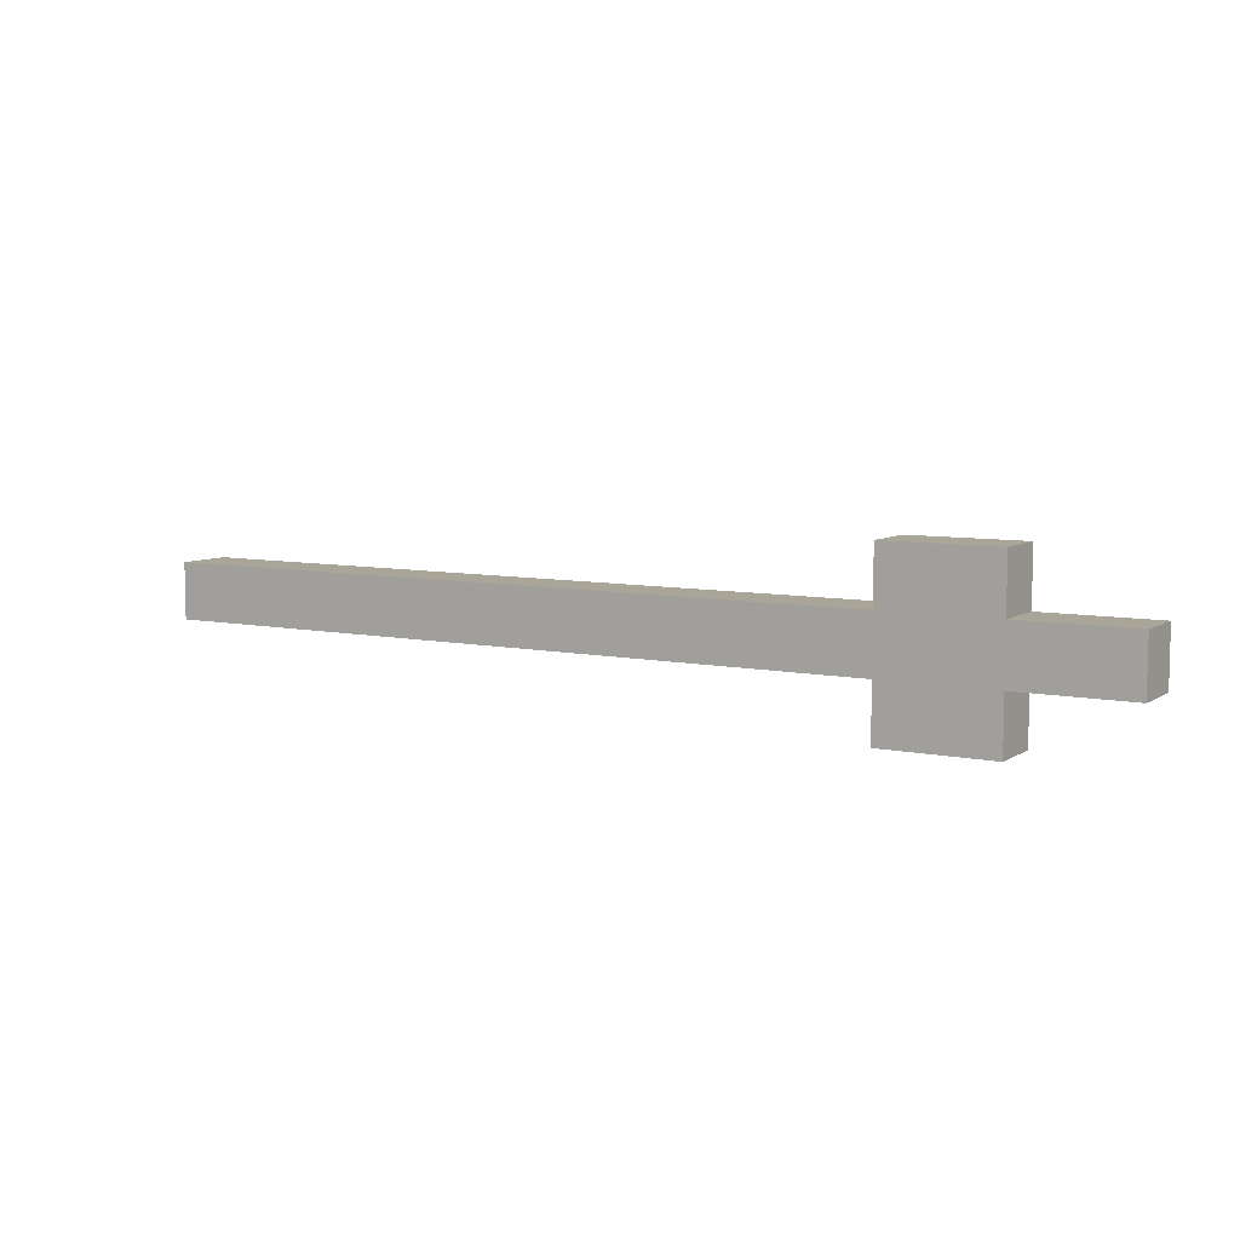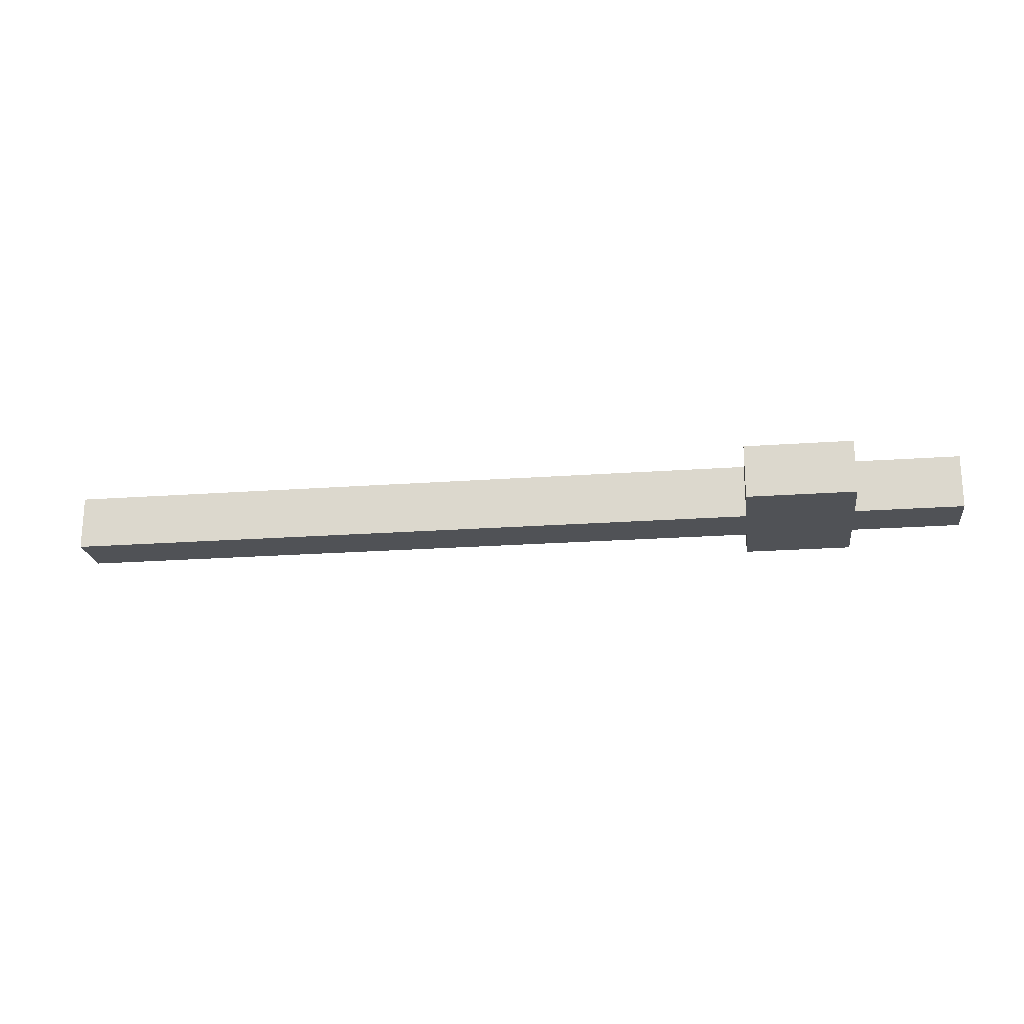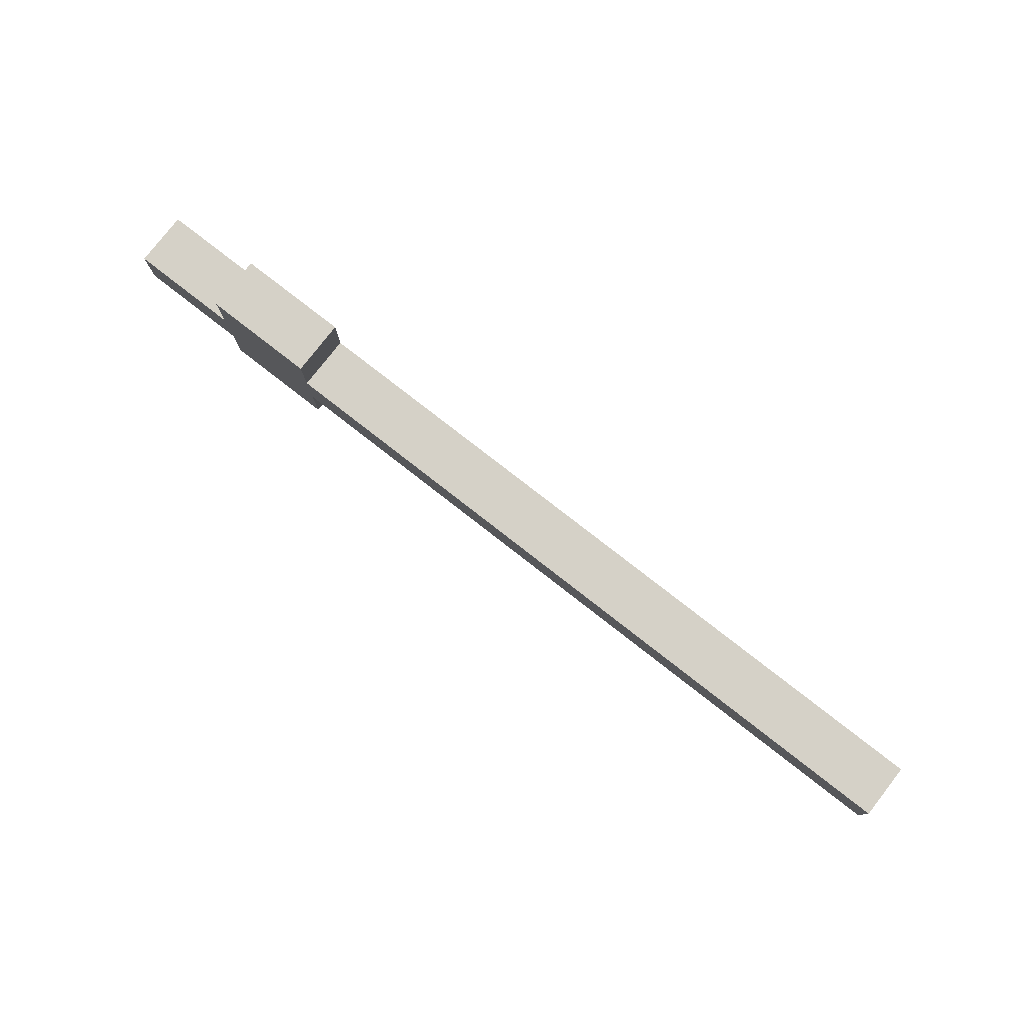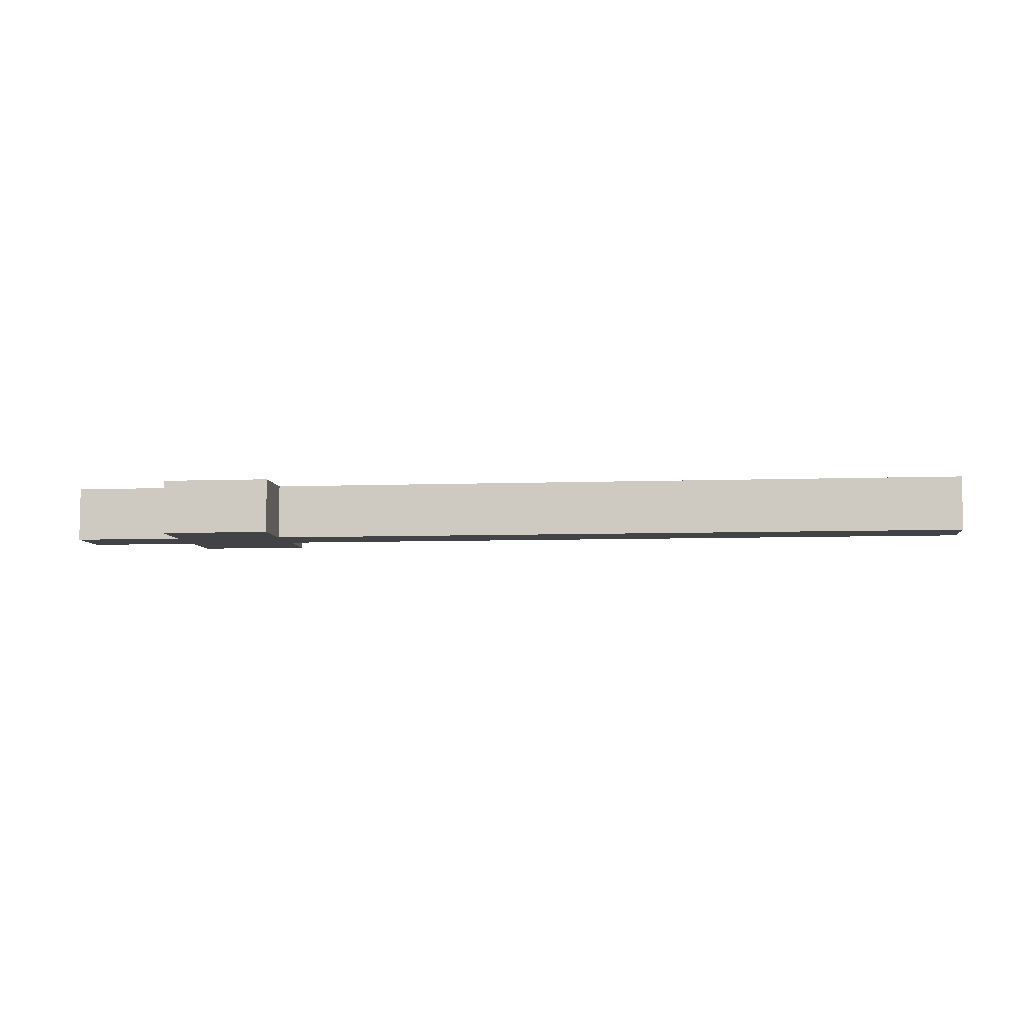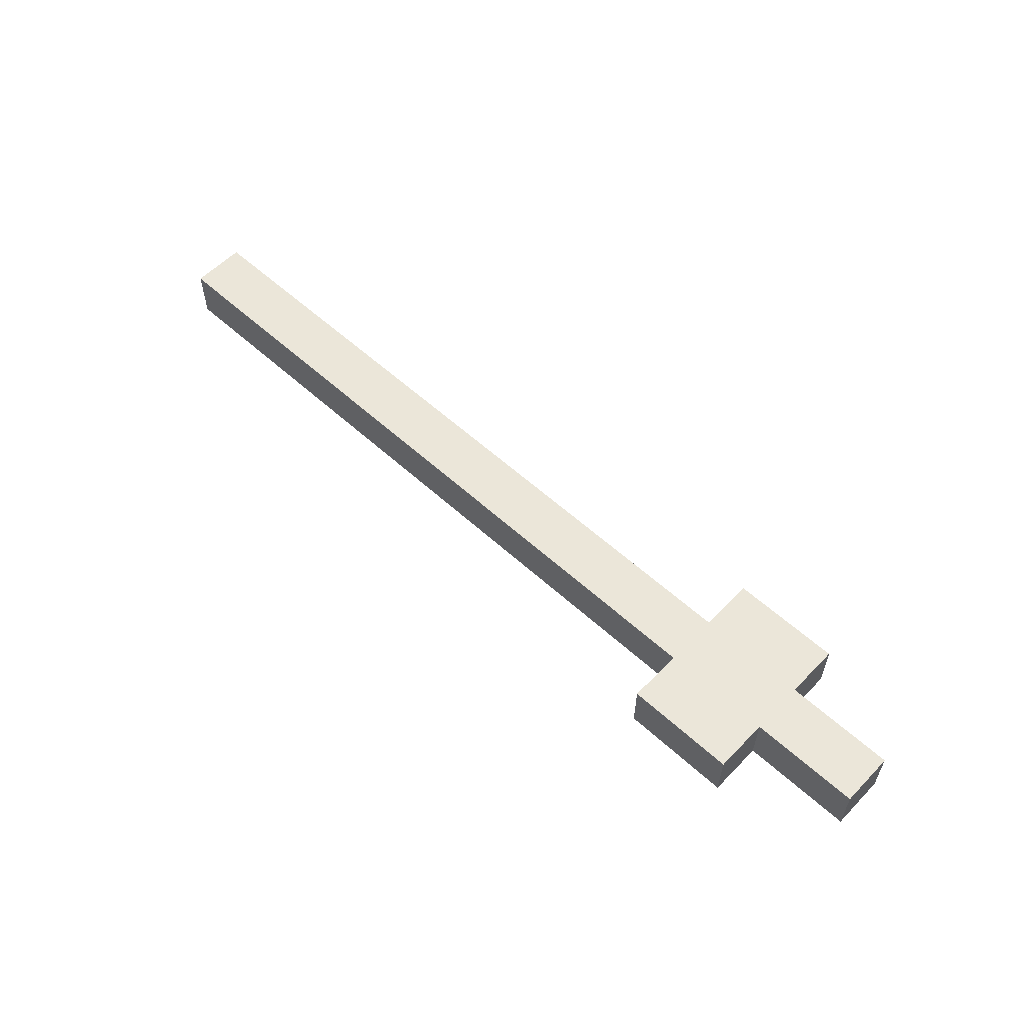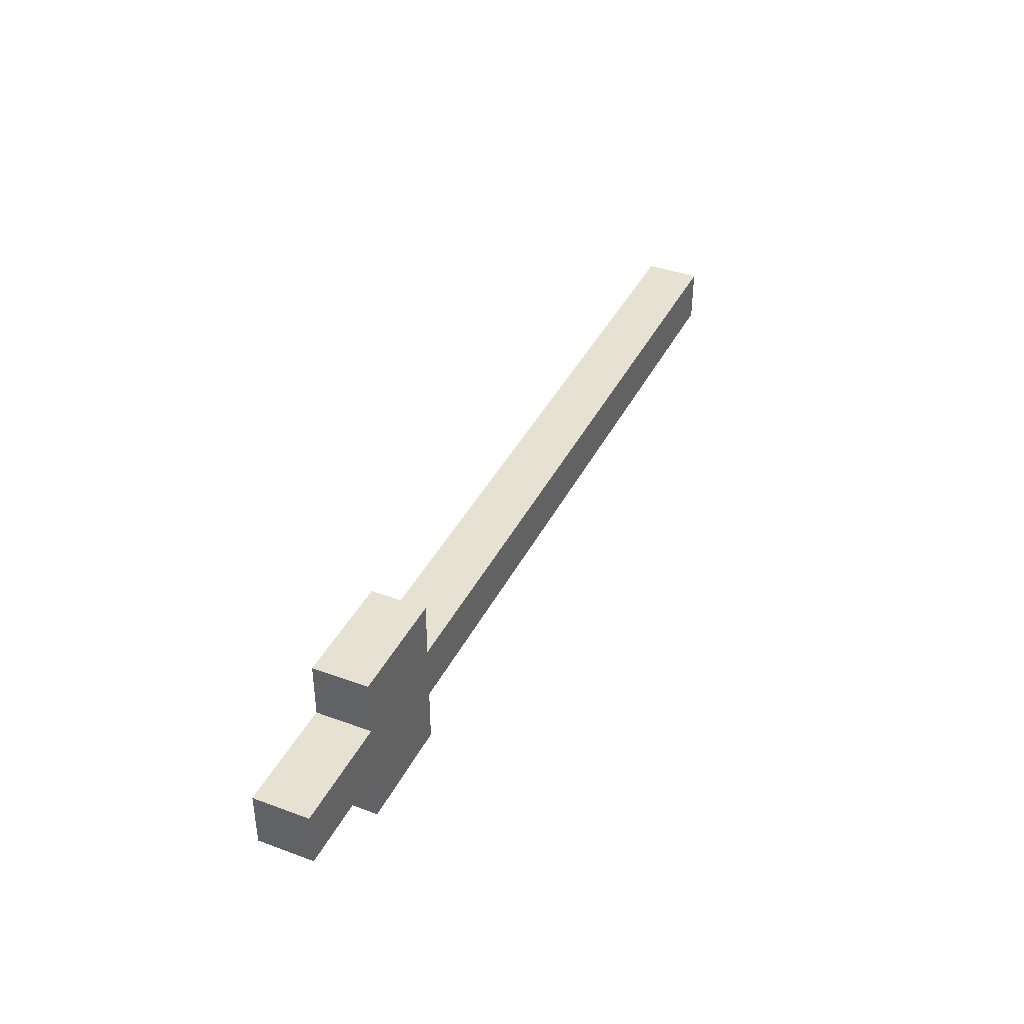
<metadata>
{"format":"obj","ext":"obj","renderer":"f3d","projection":"perspective","resolution":1024,"background":"white","views":[{"elev":7.4,"azim":30.9,"up":"+Z"},{"elev":-21.0,"azim":7.5,"up":"+Y"},{"elev":78.9,"azim":-142.1,"up":"+Z"},{"elev":-6.9,"azim":-173.9,"up":"+Y"},{"elev":57.4,"azim":43.4,"up":"+Y"},{"elev":39.5,"azim":114.6,"up":"+Z"}]}
</metadata>
<code>
g BalistaBolt
v -6.5 17 0.5
v -6.5 17 -0.5
v -6.5 18 0.5
v -6.5 18 -0.5
v 6.5 17 1.5
v 6.5 17 0.5
v 6.5 17 -0.5
v 6.5 17 -1.5
v 6.5 18 1.5
v 6.5 18 0.5
v 6.5 18 -0.5
v 6.5 18 -1.5
v 8.5 17 1.5
v 8.5 17 0.5
v 8.5 17 -0.5
v 8.5 17 -1.5
v 8.5 18 1.5
v 8.5 18 0.5
v 8.5 18 -0.5
v 8.5 18 -1.5
v 10.5 17 0.5
v 10.5 17 -0.5
v 10.5 18 0.5
v 10.5 18 -0.5
v 6.5 17 1.5
v 6.5 18 1.5
v 8.5 17 1.5
v 8.5 18 1.5
v -6.5 17 0.5
v -6.5 18 0.5
v 6.5 17 0.5
v 6.5 18 0.5
v 8.5 17 0.5
v 8.5 18 0.5
v 9.5 17 0.5
v 9.5 18 0.5
v 10.5 17 0.5
v 10.5 18 0.5
v -6.5 17 -0.5
v -6.5 18 -0.5
v 6.5 17 -0.5
v 6.5 18 -0.5
v 8.5 17 -0.5
v 8.5 18 -0.5
v 9.5 17 -0.5
v 9.5 18 -0.5
v 10.5 17 -0.5
v 10.5 18 -0.5
v 6.5 17 -1.5
v 6.5 18 -1.5
v 8.5 17 -1.5
v 8.5 18 -1.5
v 6.5 17 1.5
v 8.5 17 1.5
v -6.5 17 0.5
v 6.5 17 0.5
v 8.5 17 0.5
v 9.5 17 0.5
v 10.5 17 0.5
v -6.5 17 -0.5
v 6.5 17 -0.5
v 8.5 17 -0.5
v 9.5 17 -0.5
v 10.5 17 -0.5
v 6.5 17 -1.5
v 8.5 17 -1.5
v 6.5 18 1.5
v 8.5 18 1.5
v -6.5 18 0.5
v 6.5 18 0.5
v 8.5 18 0.5
v 9.5 18 0.5
v 10.5 18 0.5
v -6.5 18 -0.5
v 6.5 18 -0.5
v 8.5 18 -0.5
v 9.5 18 -0.5
v 10.5 18 -0.5
v 6.5 18 -1.5
v 8.5 18 -1.5
f 3 2 1
f 4 2 3
f 9 6 5
f 10 6 9
f 11 8 7
f 12 8 11
f 13 14 17
f 17 14 18
f 15 16 19
f 19 16 20
f 21 22 23
f 23 22 24
f 27 26 25
f 28 26 27
f 31 30 29
f 32 30 31
f 35 34 33
f 36 34 35
f 37 36 35
f 38 36 37
f 39 40 41
f 41 40 42
f 43 44 45
f 45 44 46
f 45 46 47
f 47 46 48
f 49 50 51
f 51 50 52
f 56 54 53
f 57 54 56
f 60 56 55
f 61 57 56
f 61 56 60
f 61 58 57
f 62 58 61
f 63 59 58
f 63 58 62
f 64 59 63
f 65 62 61
f 66 62 65
f 67 68 70
f 70 68 71
f 69 70 74
f 70 71 75
f 74 70 75
f 71 72 75
f 75 72 76
f 72 73 77
f 76 72 77
f 77 73 78
f 75 76 79
f 79 76 80

</code>
